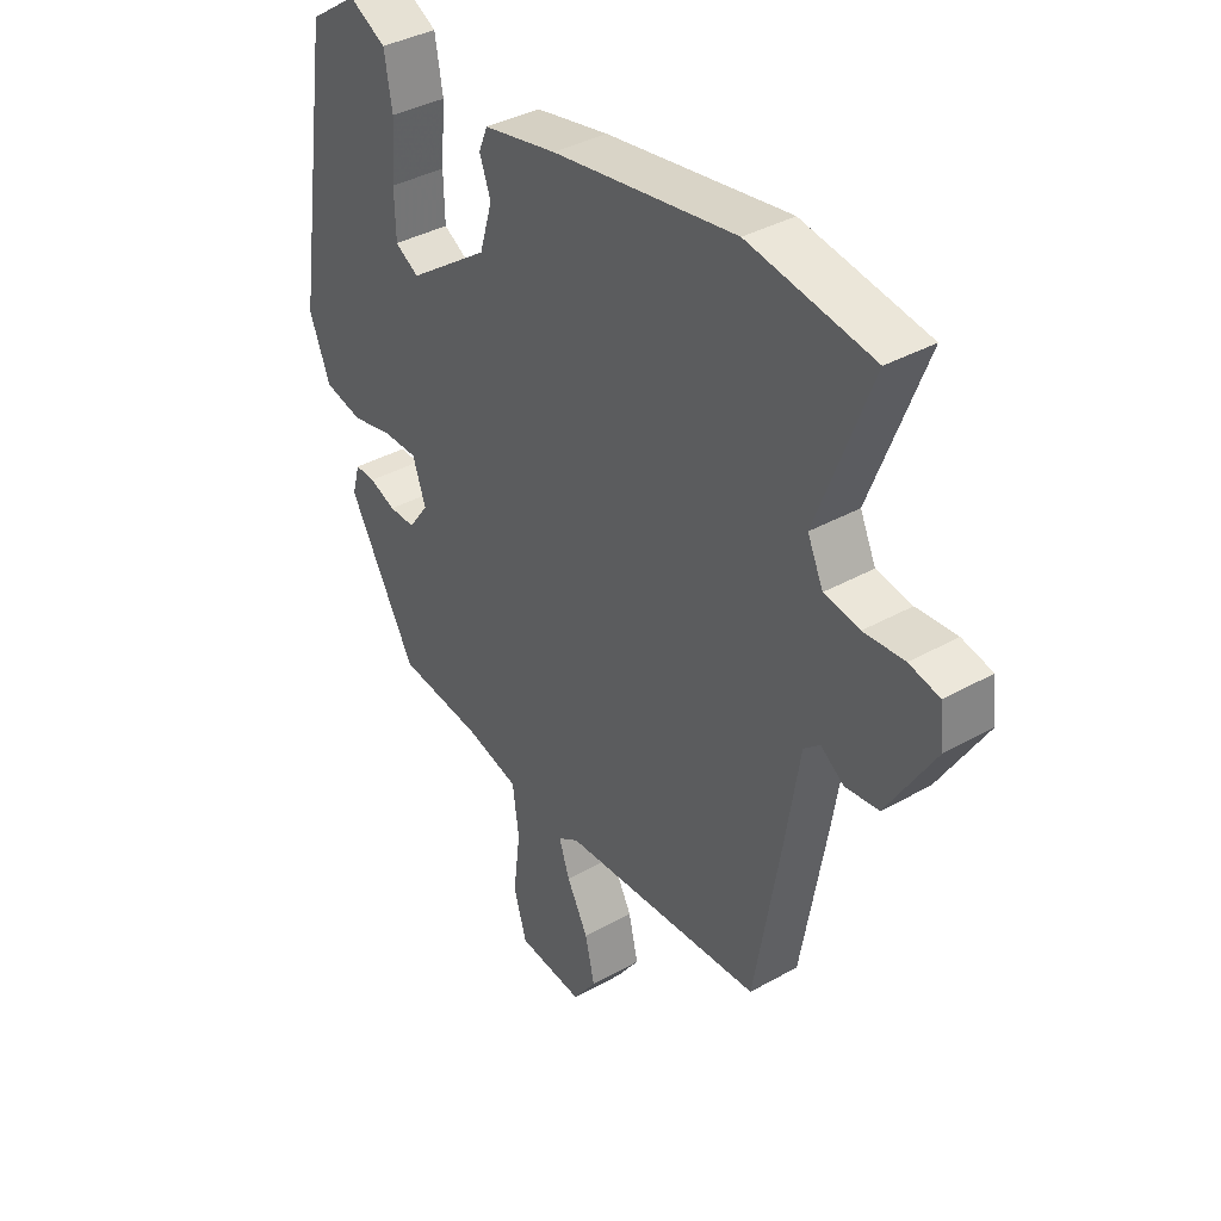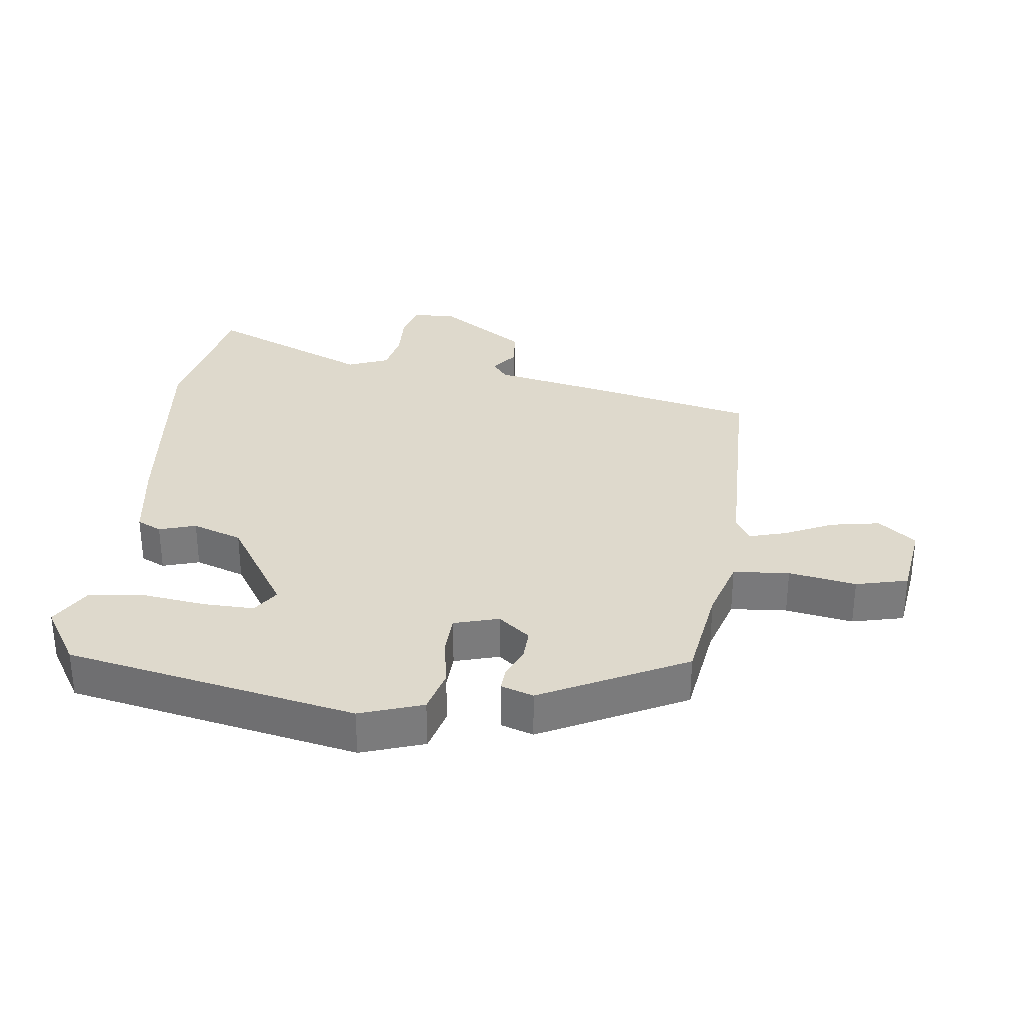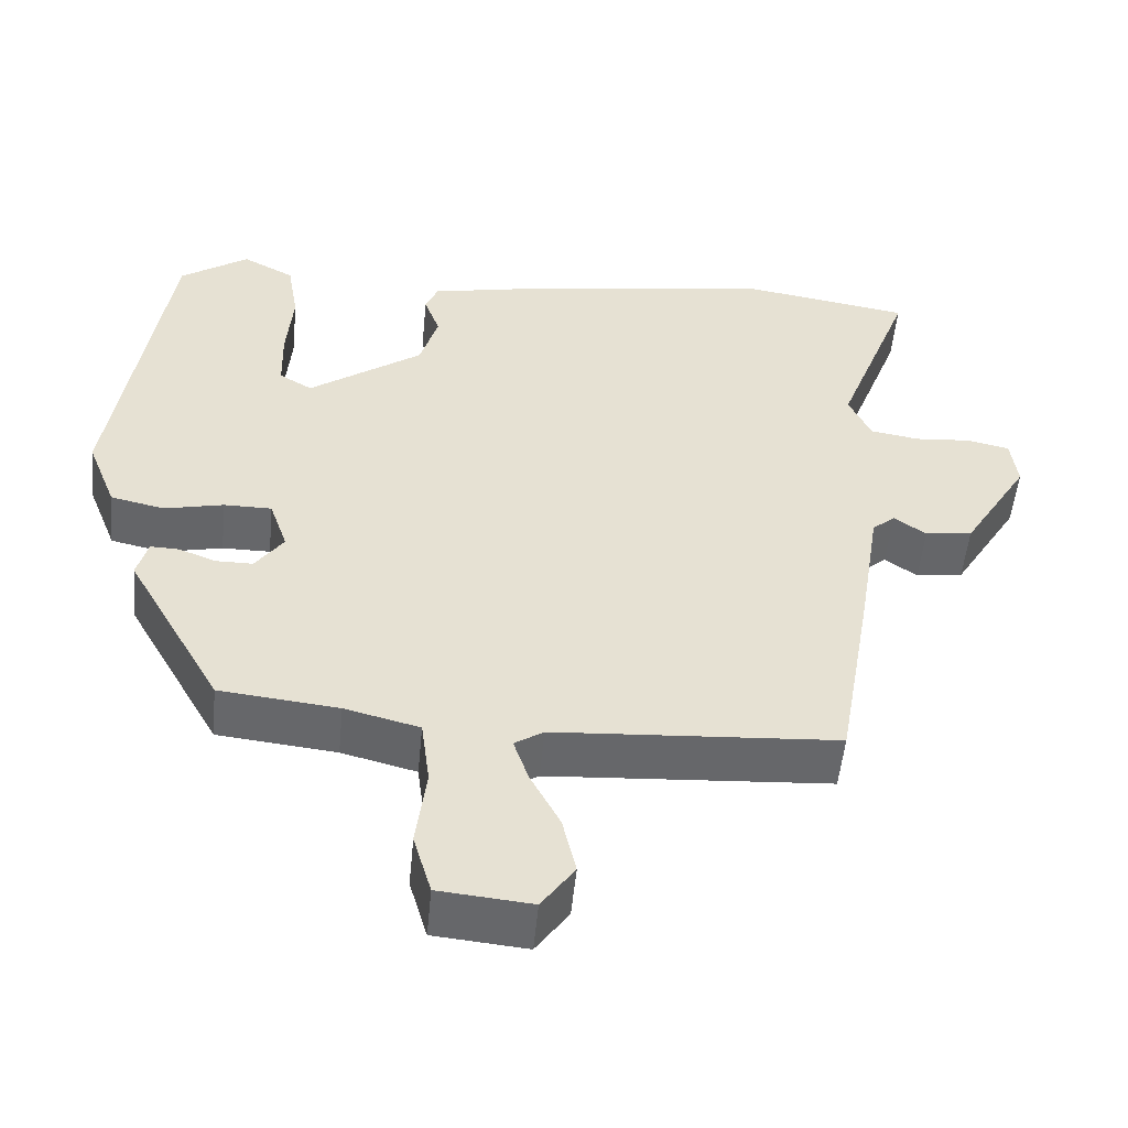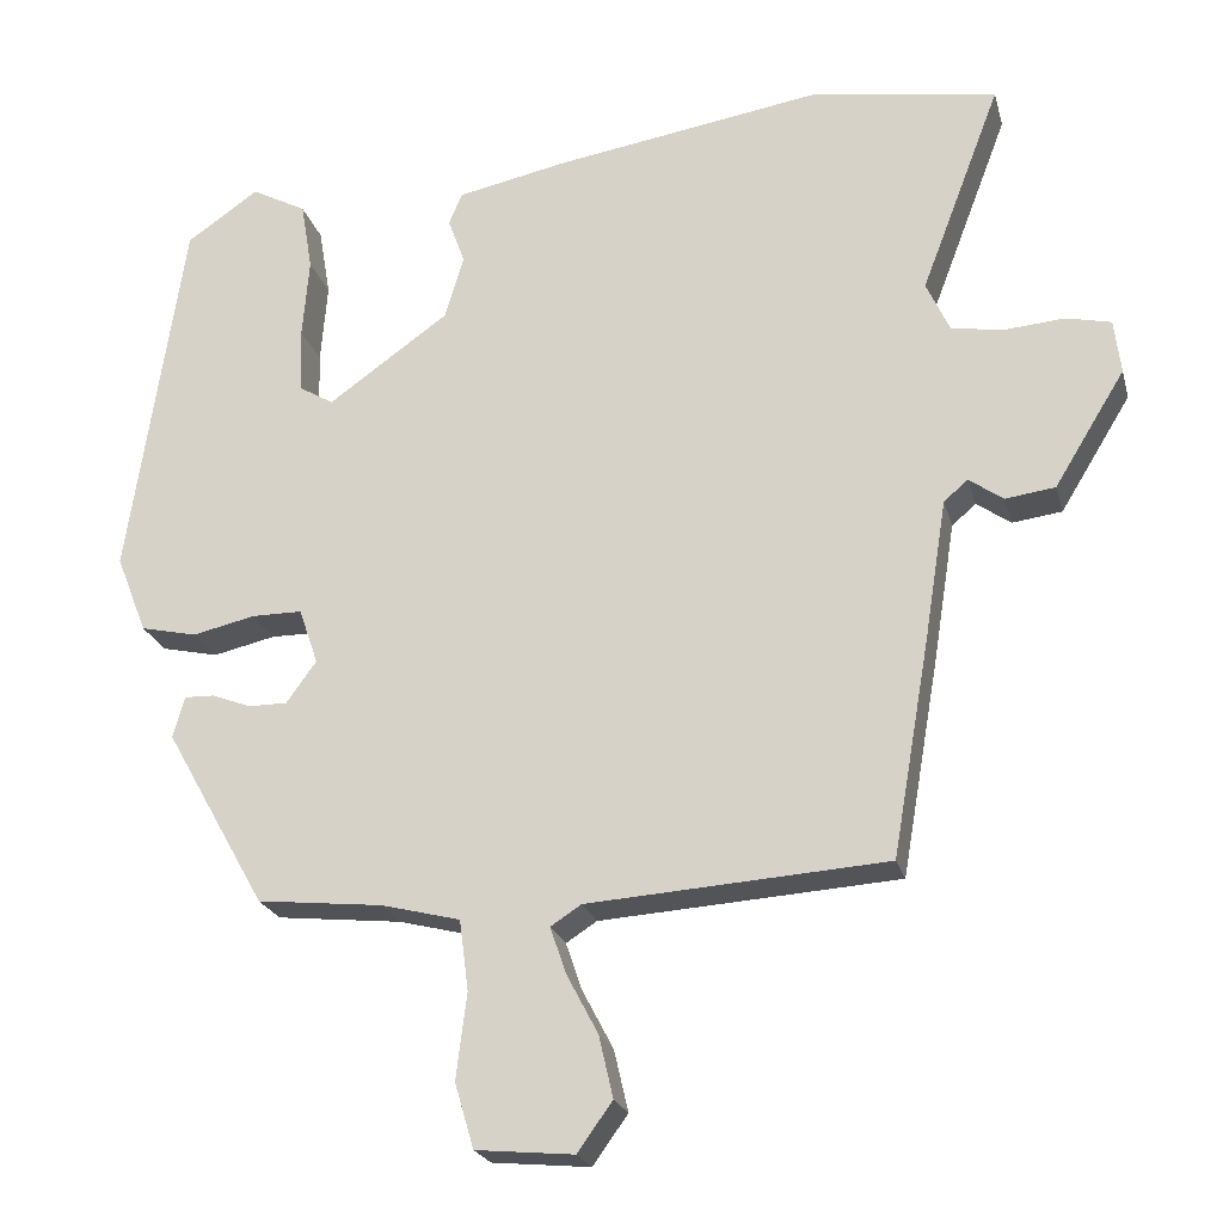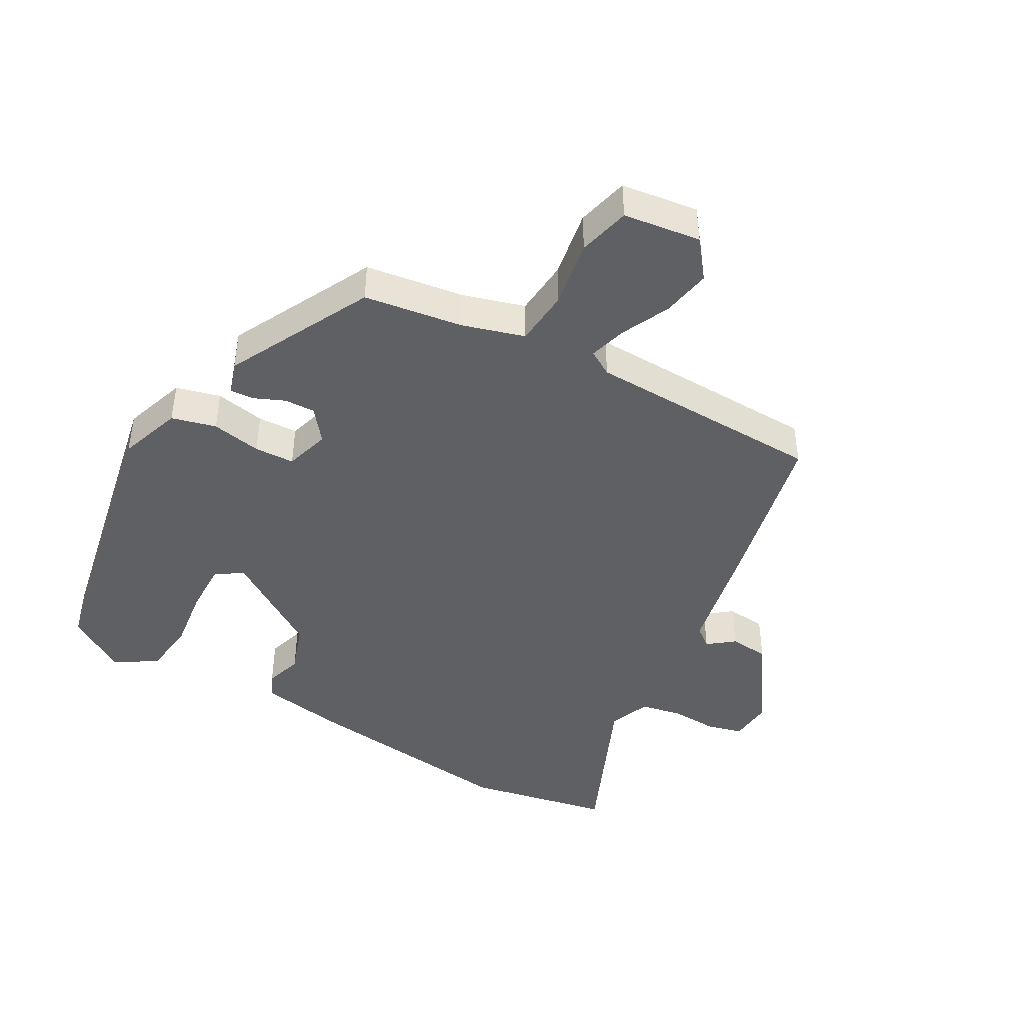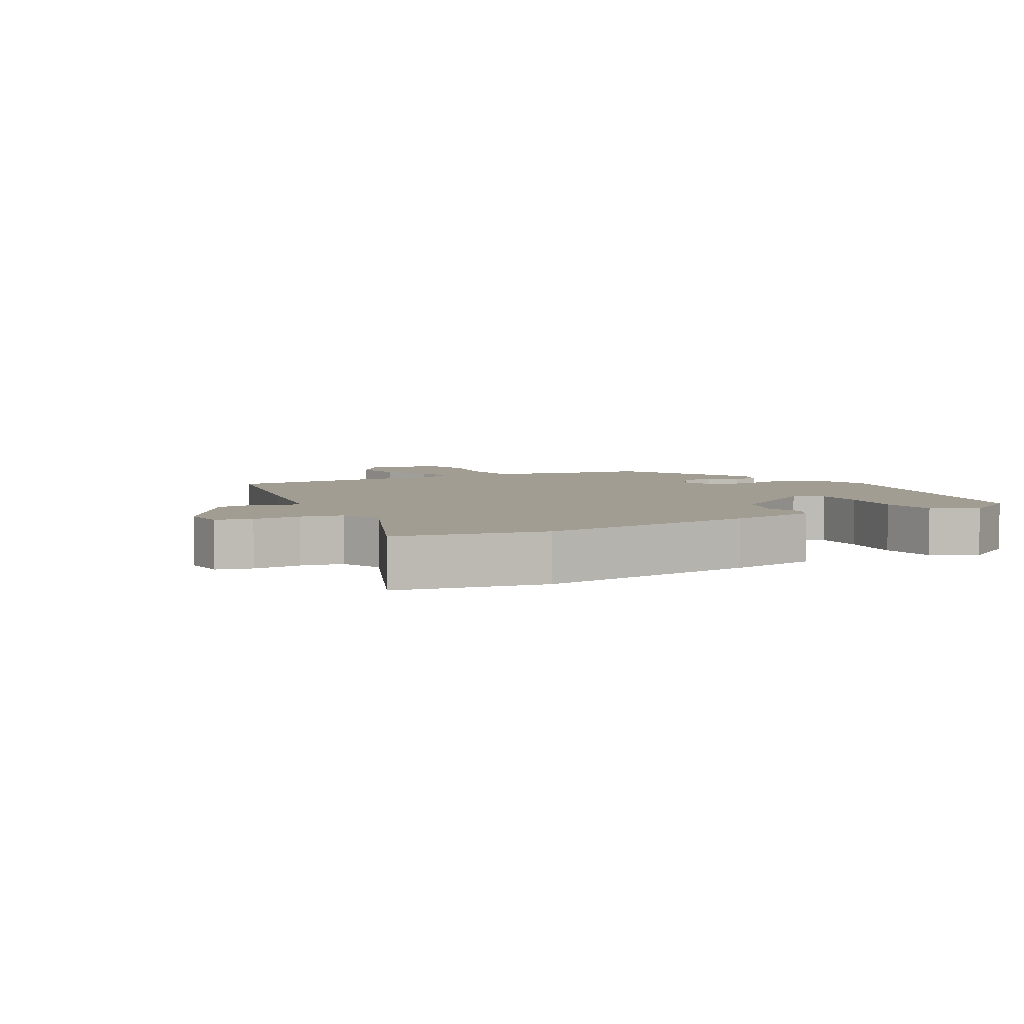
<metadata>
{"format":"obj","ext":"obj","renderer":"f3d","projection":"perspective","resolution":1024,"background":"white","views":[{"elev":37.8,"azim":-125.6,"up":"+Z"},{"elev":31.9,"azim":99.8,"up":"+Y"},{"elev":-52.2,"azim":174.5,"up":"+Z"},{"elev":-22.3,"azim":-165.9,"up":"+Z"},{"elev":-44.2,"azim":153.0,"up":"+Y"},{"elev":4.9,"azim":-26.7,"up":"+Y"}]}
</metadata>
<code>
v -0.414 0.07 -0.477
v -0.459 0.07 -0.218
v -0.486 0.07 -0.048
v -0.515 0.07 -0.023
v -0.556 0.07 -0.052
v -0.616 0.07 -0.044
v -0.701 0.07 0.095
v -0.693 0.07 0.16
v -0.639 0.07 0.172
v -0.567 0.07 0.166
v -0.504 0.07 0.176
v -0.476 0.07 0.237
v -0.572 0.07 0.489
v -0.351 0.07 0.524
v -0.024 0.07 0.472
v 0.107 0.07 0.445
v 0.123 0.07 0.407
v 0.103 0.07 0.352
v 0.126 0.07 0.275
v 0.271 0.07 0.172
v 0.313 0.07 0.197
v 0.315 0.07 0.275
v 0.307 0.07 0.372
v 0.321 0.07 0.455
v 0.387 0.07 0.49
v 0.474 0.07 0.43
v 0.541 0.07 -0.015
v 0.504 0.07 -0.109
v 0.436 0.07 -0.124
v 0.361 0.07 -0.107
v 0.3 0.07 -0.107
v 0.277 0.07 -0.174
v 0.313 0.07 -0.224
v 0.36 0.07 -0.224
v 0.407 0.07 -0.206
v 0.443 0.07 -0.205
v 0.457 0.07 -0.255
v 0.336 0.07 -0.469
v 0.185 0.07 -0.485
v 0.09 0.07 -0.509
v 0.079 0.07 -0.594
v 0.092 0.07 -0.697
v 0.069 0.07 -0.775
v -0.049 0.07 -0.786
v -0.091 0.07 -0.727
v -0.074 0.07 -0.653
v -0.036 0.07 -0.581
v -0.017 0.07 -0.525
v -0.054 0.07 -0.501
v -0.414 0 -0.477
v -0.459 0 -0.218
v -0.486 0 -0.048
v -0.515 0 -0.023
v -0.556 0 -0.052
v -0.616 0 -0.044
v -0.701 0 0.095
v -0.693 0 0.16
v -0.639 0 0.172
v -0.567 0 0.166
v -0.504 0 0.176
v -0.476 0 0.237
v -0.572 0 0.489
v -0.351 0 0.524
v -0.024 0 0.472
v 0.107 0 0.445
v 0.123 0 0.407
v 0.103 0 0.352
v 0.126 0 0.275
v 0.271 0 0.172
v 0.313 0 0.197
v 0.315 0 0.275
v 0.307 0 0.372
v 0.321 0 0.455
v 0.387 0 0.49
v 0.474 0 0.43
v 0.541 0 -0.015
v 0.504 0 -0.109
v 0.436 0 -0.124
v 0.361 0 -0.107
v 0.3 0 -0.107
v 0.277 0 -0.174
v 0.313 0 -0.224
v 0.36 0 -0.224
v 0.407 0 -0.206
v 0.443 0 -0.205
v 0.457 0 -0.255
v 0.336 0 -0.469
v 0.185 0 -0.485
v 0.09 0 -0.509
v 0.079 0 -0.594
v 0.092 0 -0.697
v 0.069 0 -0.775
v -0.049 0 -0.786
v -0.091 0 -0.727
v -0.074 0 -0.653
v -0.036 0 -0.581
v -0.017 0 -0.525
v -0.054 0 -0.501
f 44 45 46 47
f 44 47 48
f 41 42 43 44
f 40 41 44 48
f 39 40 48 49
f 34 35 36 37
f 33 34 37 38
f 32 33 38 39
f 27 28 29 30
f 27 30 31
f 26 27 31
f 25 26 31 32
f 22 23 24 25
f 21 22 25
f 15 16 17 18
f 15 18 19
f 12 13 14 15
f 11 12 15 19
f 10 11 19 20
f 8 9 10
f 7 8 10 20
f 4 5 6 7
f 49 1 2 3
f 32 39 49 3
f 21 25 32
f 20 21 32
f 4 7 20 32
f 3 4 32
f 96 95 94 93
f 97 96 93
f 93 92 91 90
f 97 93 90 89
f 98 97 89 88
f 86 85 84 83
f 87 86 83 82
f 88 87 82 81
f 79 78 77 76
f 80 79 76
f 80 76 75
f 81 80 75 74
f 74 73 72 71
f 74 71 70
f 67 66 65 64
f 68 67 64
f 64 63 62 61
f 68 64 61 60
f 69 68 60 59
f 59 58 57
f 69 59 57 56
f 56 55 54 53
f 52 51 50 98
f 52 98 88 81
f 81 74 70
f 81 70 69
f 81 69 56 53
f 81 53 52
f 1 50 51 2
f 2 51 52 3
f 3 52 53 4
f 4 53 54 5
f 5 54 55 6
f 6 55 56 7
f 7 56 57 8
f 8 57 58 9
f 9 58 59 10
f 10 59 60 11
f 11 60 61 12
f 12 61 62 13
f 13 62 63 14
f 14 63 64 15
f 15 64 65 16
f 16 65 66 17
f 17 66 67 18
f 18 67 68 19
f 19 68 69 20
f 20 69 70 21
f 21 70 71 22
f 22 71 72 23
f 23 72 73 24
f 24 73 74 25
f 25 74 75 26
f 26 75 76 27
f 27 76 77 28
f 28 77 78 29
f 29 78 79 30
f 30 79 80 31
f 31 80 81 32
f 32 81 82 33
f 33 82 83 34
f 34 83 84 35
f 35 84 85 36
f 36 85 86 37
f 37 86 87 38
f 38 87 88 39
f 39 88 89 40
f 40 89 90 41
f 41 90 91 42
f 42 91 92 43
f 43 92 93 44
f 44 93 94 45
f 45 94 95 46
f 46 95 96 47
f 47 96 97 48
f 48 97 98 49
f 49 98 50 1

</code>
